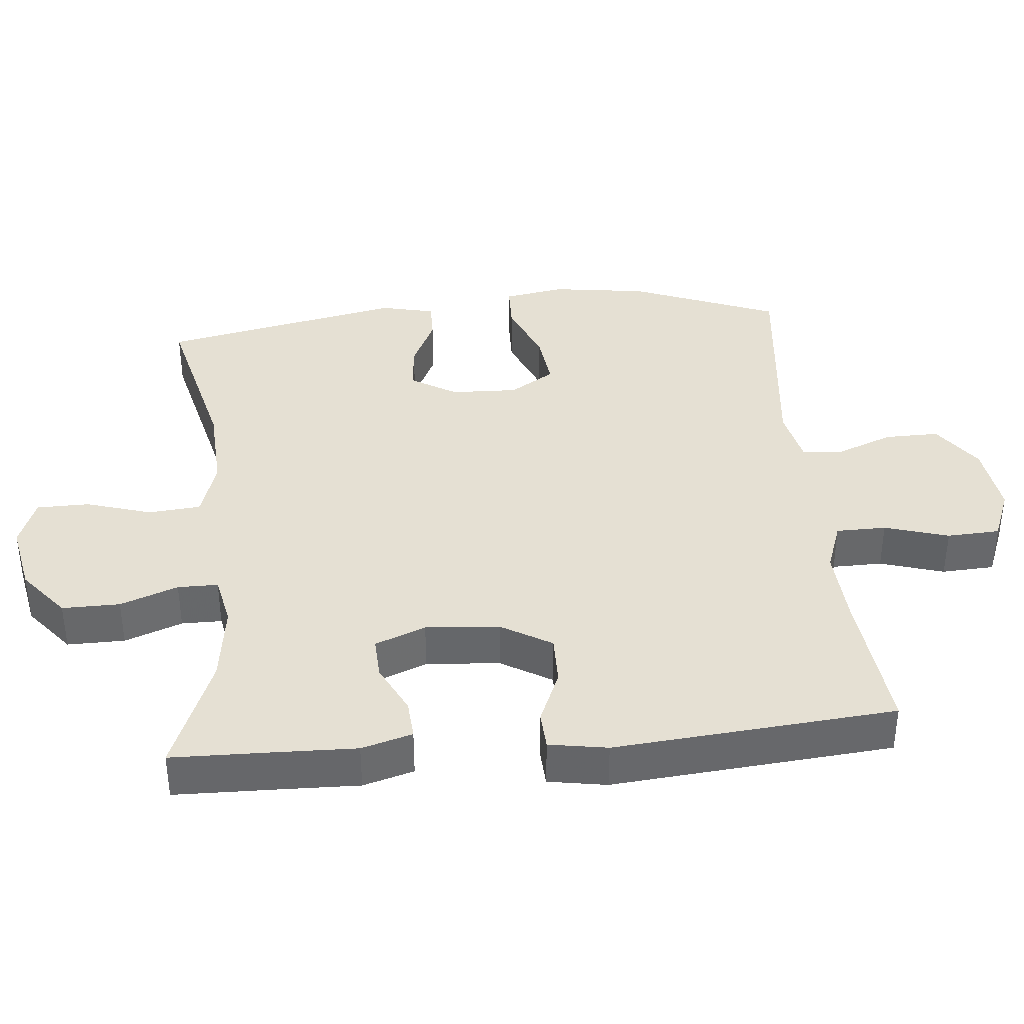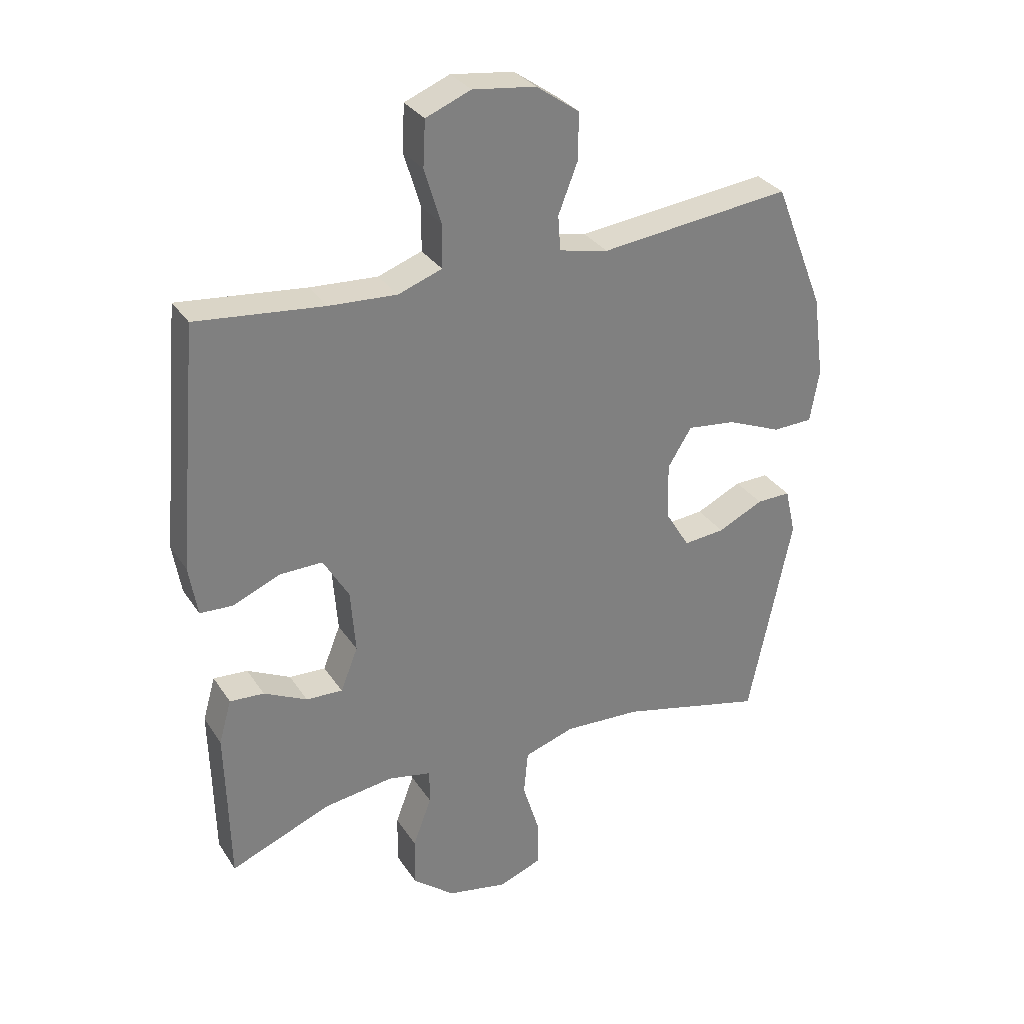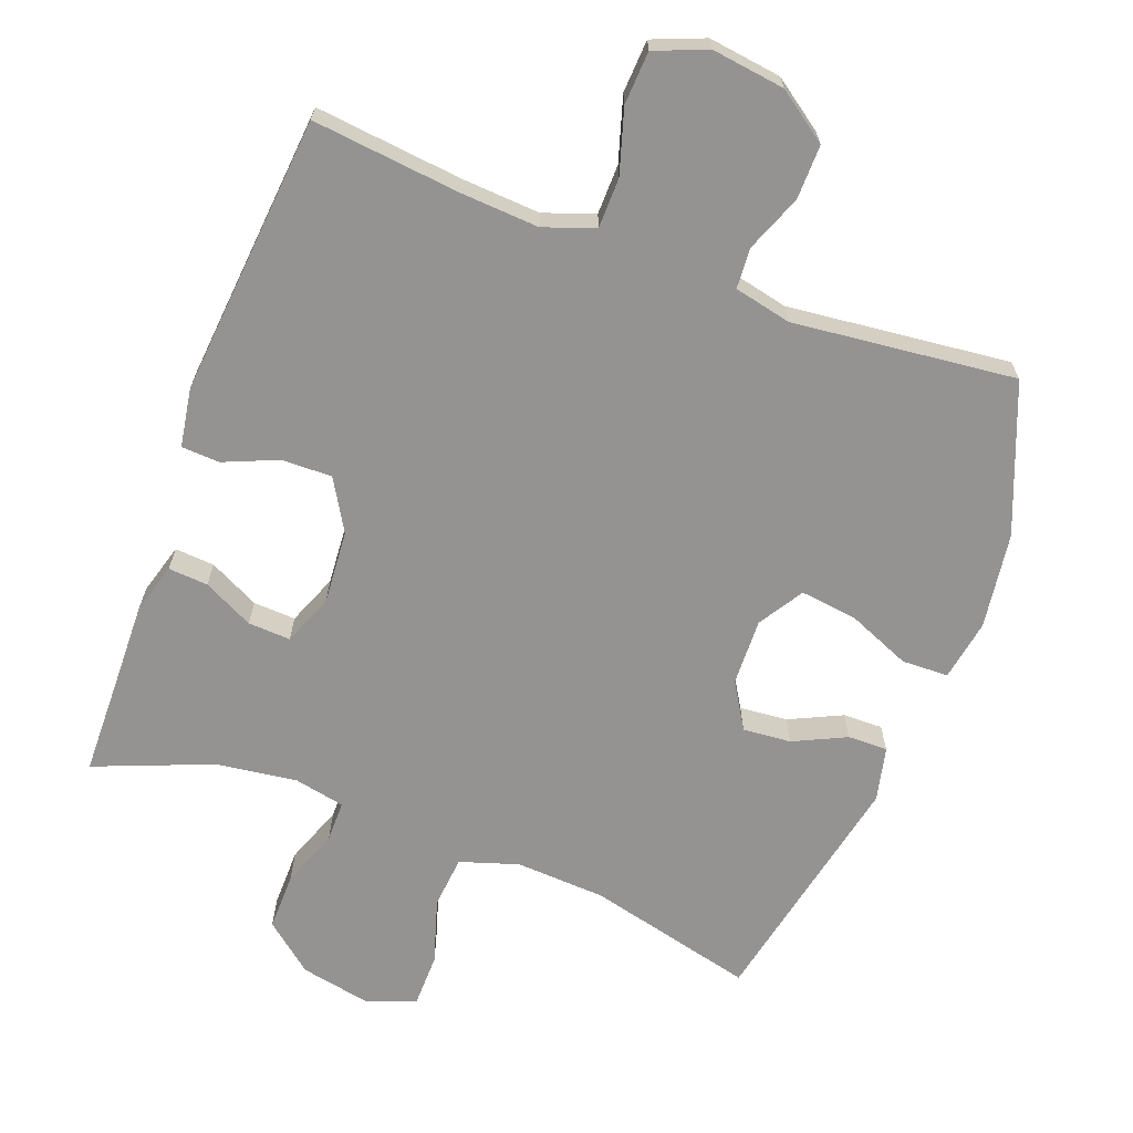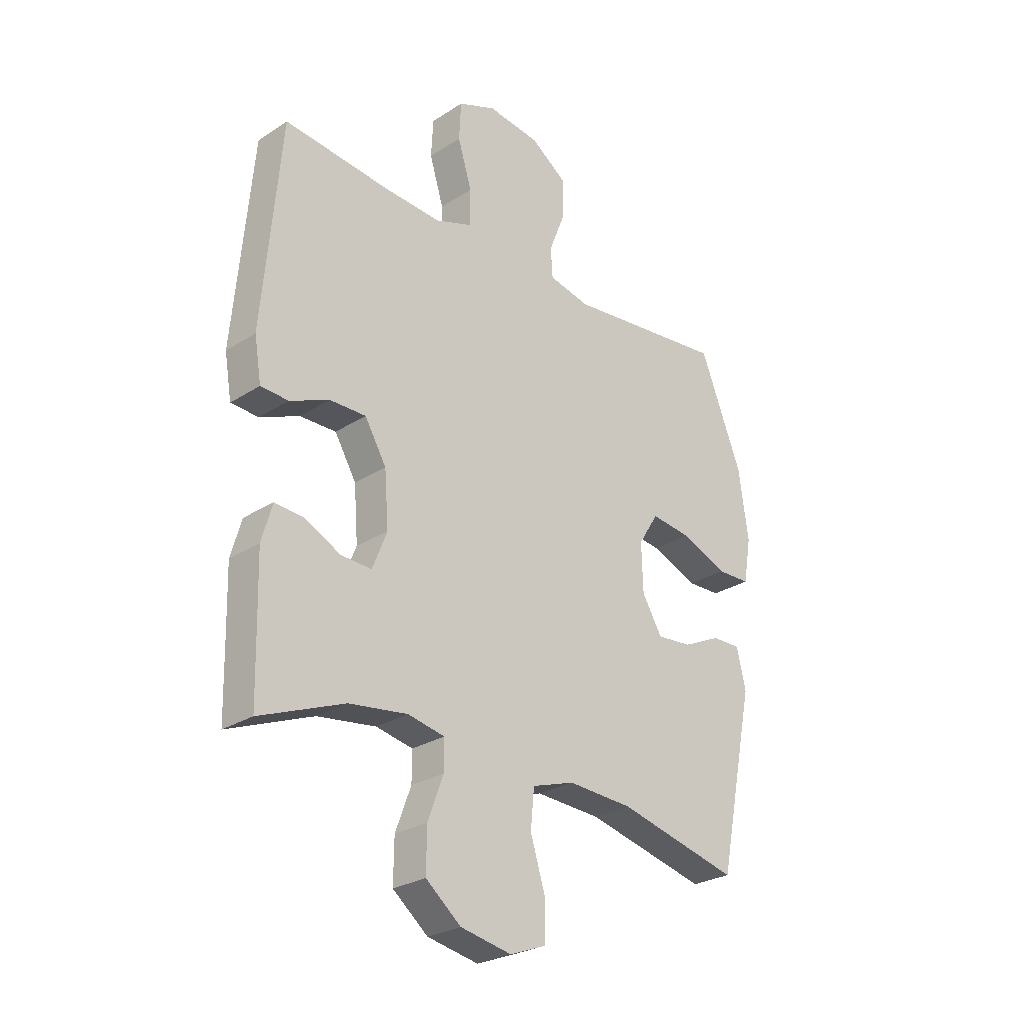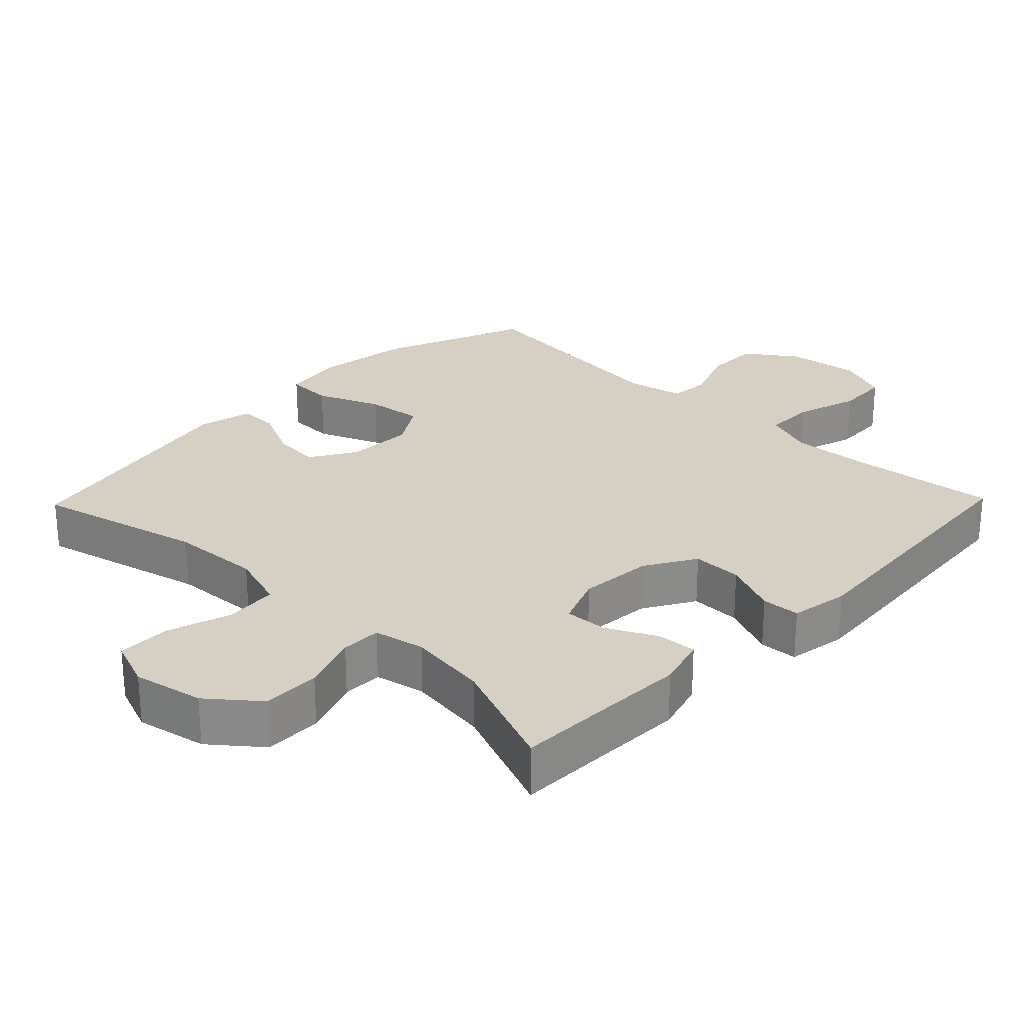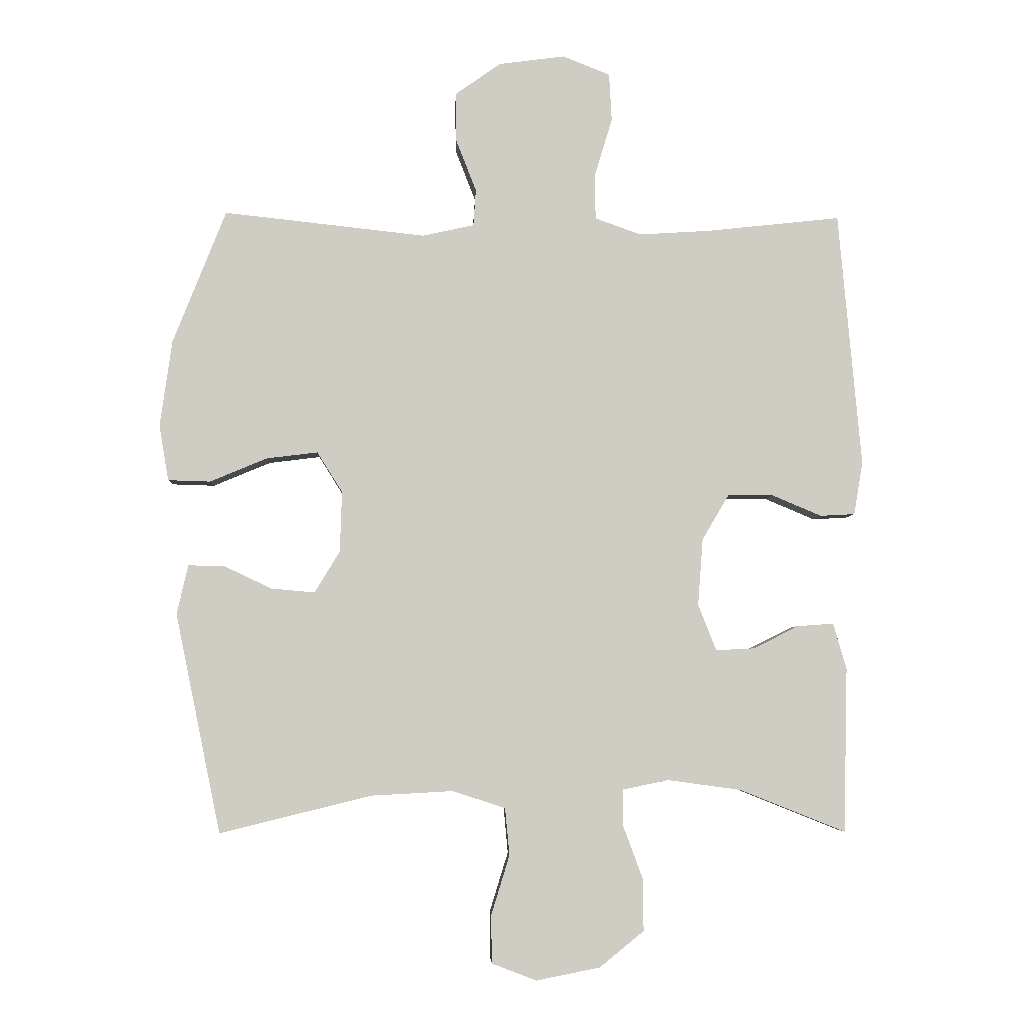
<metadata>
{"format":"obj","ext":"obj","renderer":"f3d","projection":"perspective","resolution":1024,"background":"white","views":[{"elev":38.1,"azim":-95.3,"up":"+Y"},{"elev":31.3,"azim":-27.7,"up":"+Z"},{"elev":-66.8,"azim":-20.6,"up":"+Y"},{"elev":-26.9,"azim":-44.9,"up":"+Z"},{"elev":26.2,"azim":-135.9,"up":"+Y"},{"elev":-4.8,"azim":177.7,"up":"+Z"}]}
</metadata>
<code>
v -0.5 0.07 -0.5
v -0.503 0.07 -0.357
v -0.506 0.07 -0.239
v -0.485 0.07 -0.166
v -0.428 0.07 -0.17
v -0.356 0.07 -0.206
v -0.295 0.07 -0.209
v -0.266 0.07 -0.136
v -0.274 0.07 -0.03
v -0.317 0.07 0.043
v -0.389 0.07 0.042
v -0.467 0.07 0.009
v -0.522 0.07 0.012
v -0.536 0.07 0.096
v -0.5 0.07 0.5
v -0.288 0.07 0.477
v -0.175 0.07 0.47
v -0.102 0.07 0.496
v -0.101 0.07 0.568
v -0.129 0.07 0.66
v -0.125 0.07 0.736
v -0.05 0.07 0.766
v 0.055 0.07 0.752
v 0.127 0.07 0.701
v 0.126 0.07 0.623
v 0.094 0.07 0.541
v 0.098 0.07 0.483
v 0.18 0.07 0.465
v 0.5 0.07 0.5
v 0.584 0.07 0.288
v 0.603 0.07 0.151
v 0.588 0.07 0.063
v 0.521 0.07 0.061
v 0.43 0.07 0.099
v 0.349 0.07 0.109
v 0.309 0.07 0.045
v 0.312 0.07 -0.051
v 0.352 0.07 -0.117
v 0.421 0.07 -0.111
v 0.497 0.07 -0.075
v 0.554 0.07 -0.074
v 0.572 0.07 -0.152
v 0.5 0.07 -0.5
v 0.259 0.07 -0.441
v 0.13 0.07 -0.434
v 0.046 0.07 -0.461
v 0.039 0.07 -0.536
v 0.068 0.07 -0.63
v 0.067 0.07 -0.706
v -0.004 0.07 -0.733
v -0.105 0.07 -0.713
v -0.175 0.07 -0.656
v -0.174 0.07 -0.573
v -0.143 0.07 -0.49
v -0.143 0.07 -0.432
v -0.216 0.07 -0.417
v -0.332 0.07 -0.433
v -0.5 0 -0.5
v -0.503 0 -0.357
v -0.506 0 -0.239
v -0.485 0 -0.166
v -0.428 0 -0.17
v -0.356 0 -0.206
v -0.295 0 -0.209
v -0.266 0 -0.136
v -0.274 0 -0.03
v -0.317 0 0.043
v -0.389 0 0.042
v -0.467 0 0.009
v -0.522 0 0.012
v -0.536 0 0.096
v -0.5 0 0.5
v -0.288 0 0.477
v -0.175 0 0.47
v -0.102 0 0.496
v -0.101 0 0.568
v -0.129 0 0.66
v -0.125 0 0.736
v -0.05 0 0.766
v 0.055 0 0.752
v 0.127 0 0.701
v 0.126 0 0.623
v 0.094 0 0.541
v 0.098 0 0.483
v 0.18 0 0.465
v 0.5 0 0.5
v 0.584 0 0.288
v 0.603 0 0.151
v 0.588 0 0.063
v 0.521 0 0.061
v 0.43 0 0.099
v 0.349 0 0.109
v 0.309 0 0.045
v 0.312 0 -0.051
v 0.352 0 -0.117
v 0.421 0 -0.111
v 0.497 0 -0.075
v 0.554 0 -0.074
v 0.572 0 -0.152
v 0.5 0 -0.5
v 0.259 0 -0.441
v 0.13 0 -0.434
v 0.046 0 -0.461
v 0.039 0 -0.536
v 0.068 0 -0.63
v 0.067 0 -0.706
v -0.004 0 -0.733
v -0.105 0 -0.713
v -0.175 0 -0.656
v -0.174 0 -0.573
v -0.143 0 -0.49
v -0.143 0 -0.432
v -0.216 0 -0.417
v -0.332 0 -0.433
f 51 52 53 54
f 51 54 55
f 50 51 55
f 47 48 49 50
f 46 47 50 55
f 45 46 55 56
f 41 42 43 44
f 39 40 41 44
f 38 39 44 45
f 37 38 45 56
f 31 32 33 34
f 31 34 35
f 28 29 30 31
f 27 28 31 35
f 23 24 25 26
f 23 26 27
f 22 23 27
f 19 20 21 22
f 18 19 22 27
f 17 18 27 35
f 13 14 15 16
f 11 12 13 16
f 10 11 16 17
f 9 10 17 35
f 3 4 5 6
f 2 3 6 7
f 57 1 2 7
f 36 37 56 57
f 36 57 7 8
f 8 9 35 36
f 111 110 109 108
f 112 111 108
f 112 108 107
f 107 106 105 104
f 112 107 104 103
f 113 112 103 102
f 101 100 99 98
f 101 98 97 96
f 102 101 96 95
f 113 102 95 94
f 91 90 89 88
f 92 91 88
f 88 87 86 85
f 92 88 85 84
f 83 82 81 80
f 84 83 80
f 84 80 79
f 79 78 77 76
f 84 79 76 75
f 92 84 75 74
f 73 72 71 70
f 73 70 69 68
f 74 73 68 67
f 92 74 67 66
f 63 62 61 60
f 64 63 60 59
f 64 59 58 114
f 114 113 94 93
f 65 64 114 93
f 93 92 66 65
f 1 58 59 2
f 2 59 60 3
f 3 60 61 4
f 4 61 62 5
f 5 62 63 6
f 6 63 64 7
f 7 64 65 8
f 8 65 66 9
f 9 66 67 10
f 10 67 68 11
f 11 68 69 12
f 12 69 70 13
f 13 70 71 14
f 14 71 72 15
f 15 72 73 16
f 16 73 74 17
f 17 74 75 18
f 18 75 76 19
f 19 76 77 20
f 20 77 78 21
f 21 78 79 22
f 22 79 80 23
f 23 80 81 24
f 24 81 82 25
f 25 82 83 26
f 26 83 84 27
f 27 84 85 28
f 28 85 86 29
f 29 86 87 30
f 30 87 88 31
f 31 88 89 32
f 32 89 90 33
f 33 90 91 34
f 34 91 92 35
f 35 92 93 36
f 36 93 94 37
f 37 94 95 38
f 38 95 96 39
f 39 96 97 40
f 40 97 98 41
f 41 98 99 42
f 42 99 100 43
f 43 100 101 44
f 44 101 102 45
f 45 102 103 46
f 46 103 104 47
f 47 104 105 48
f 48 105 106 49
f 49 106 107 50
f 50 107 108 51
f 51 108 109 52
f 52 109 110 53
f 53 110 111 54
f 54 111 112 55
f 55 112 113 56
f 56 113 114 57
f 57 114 58 1

</code>
